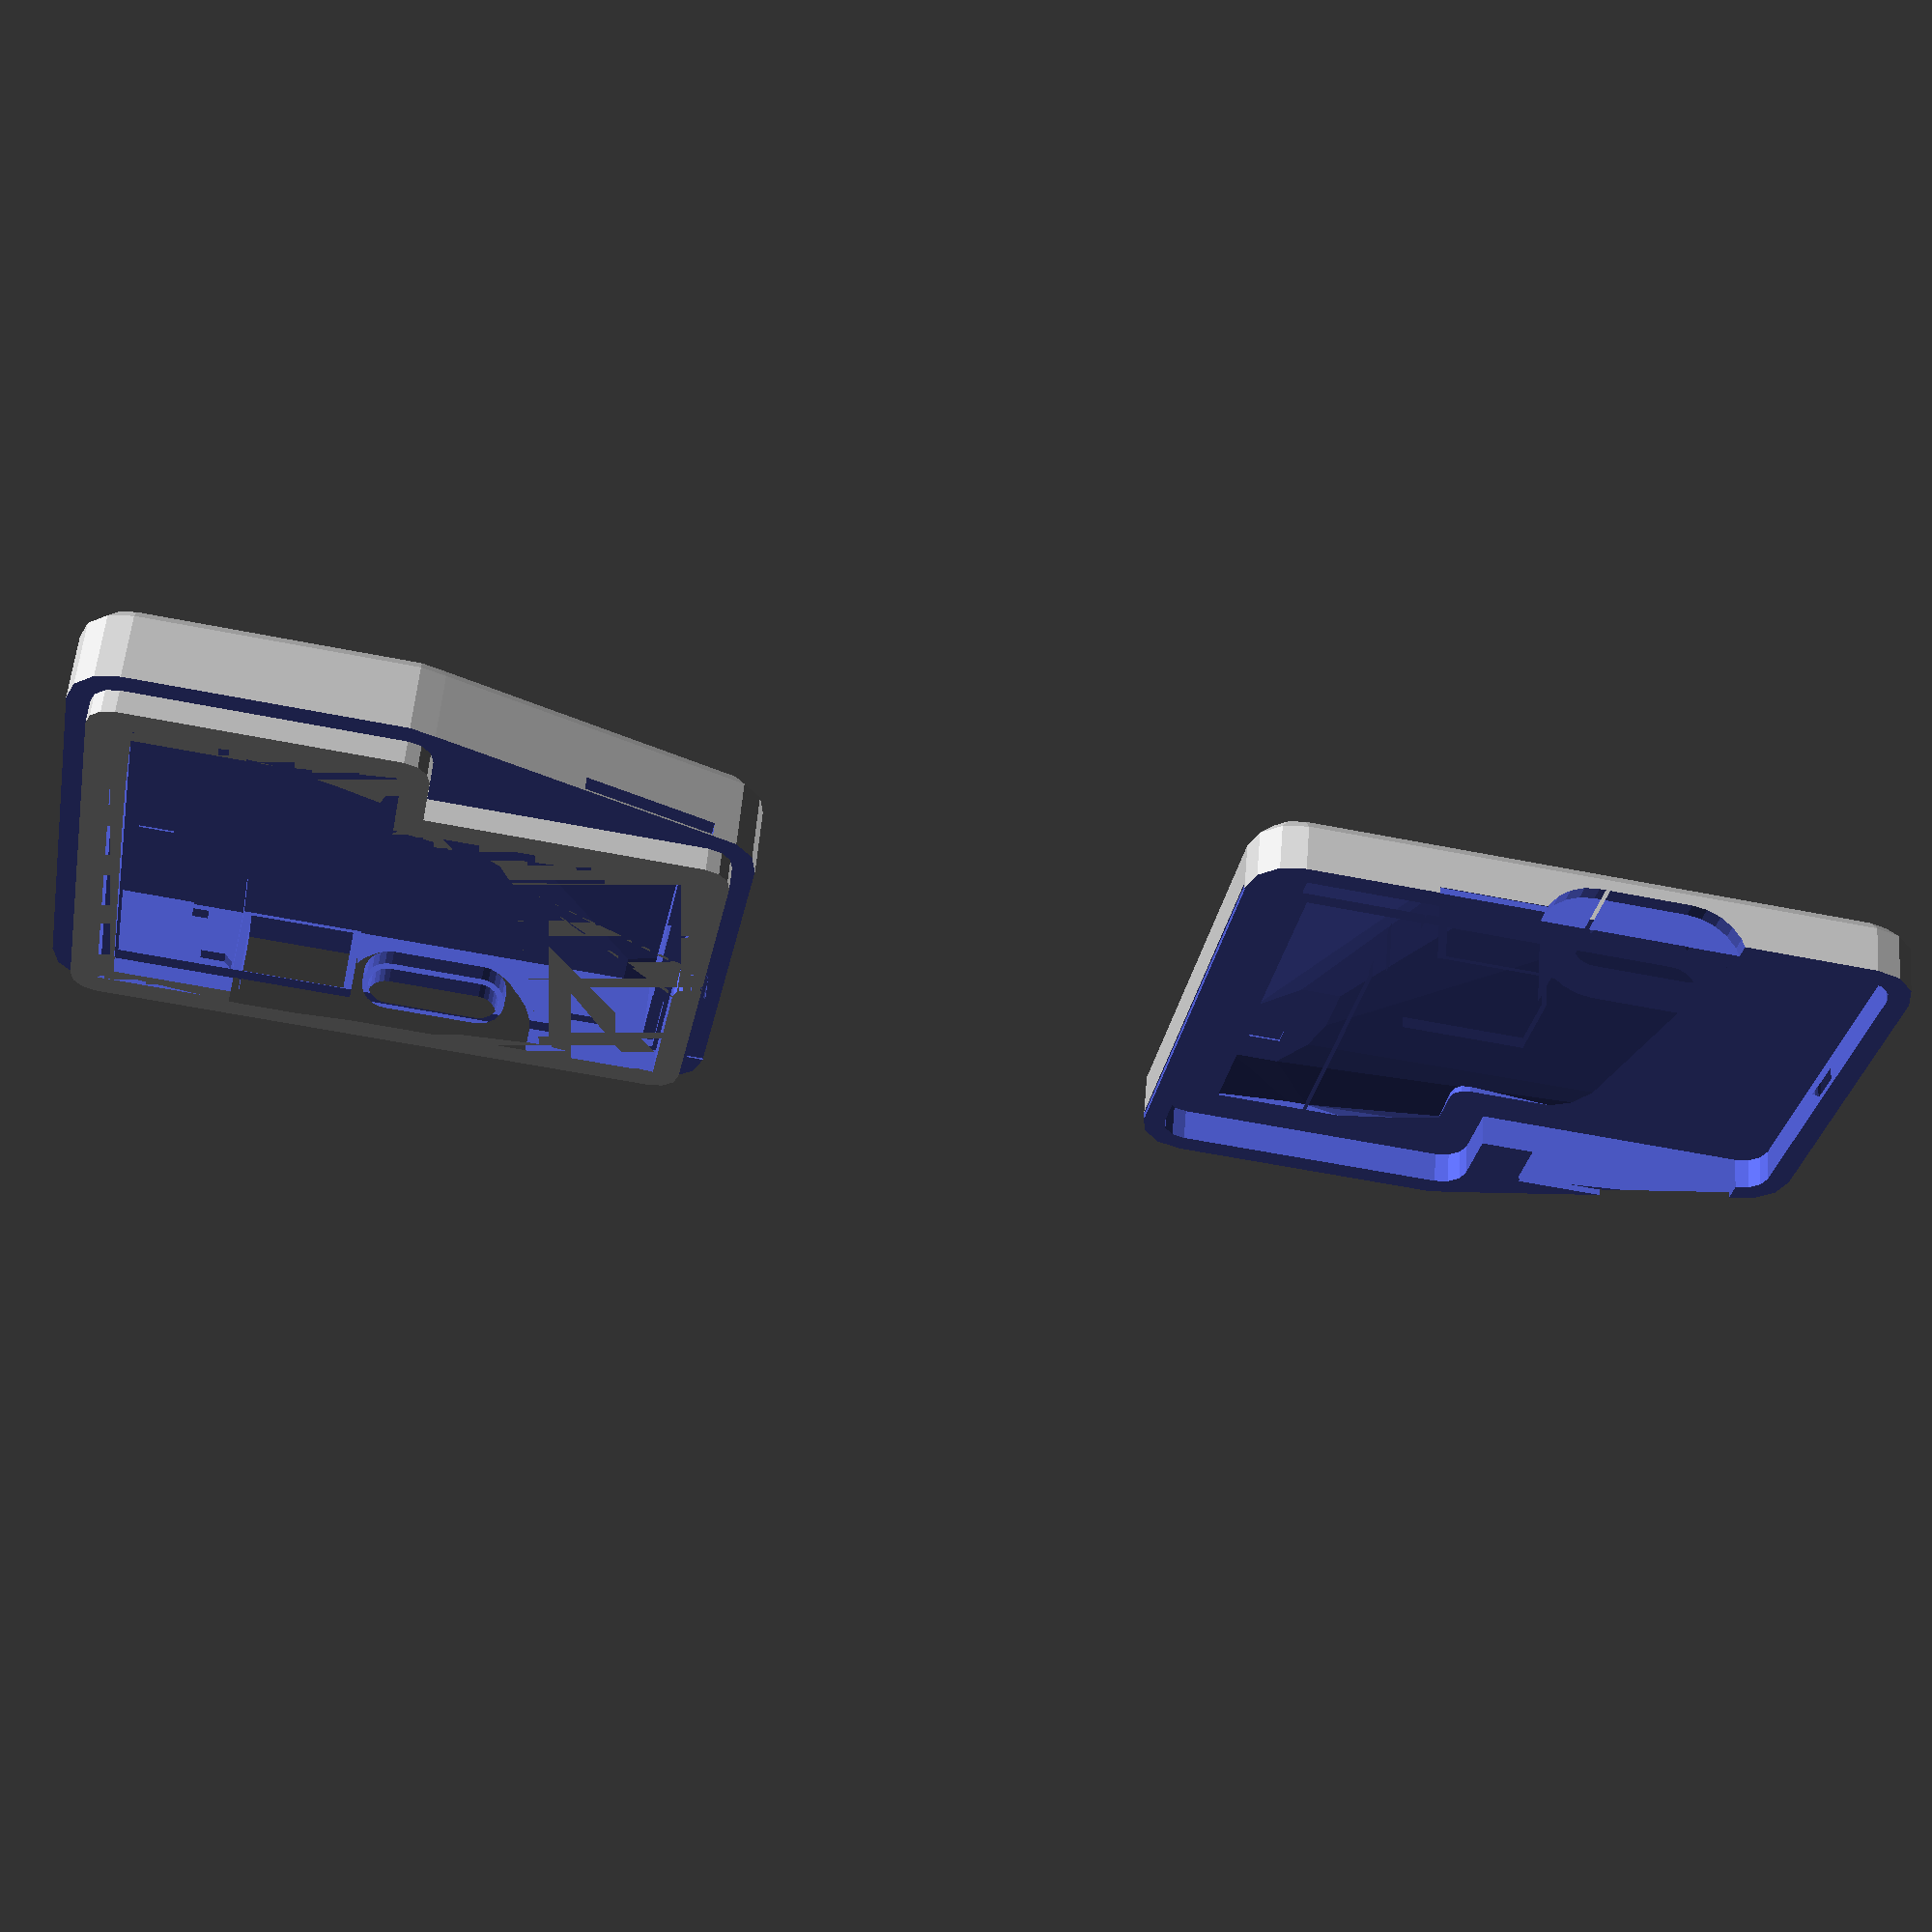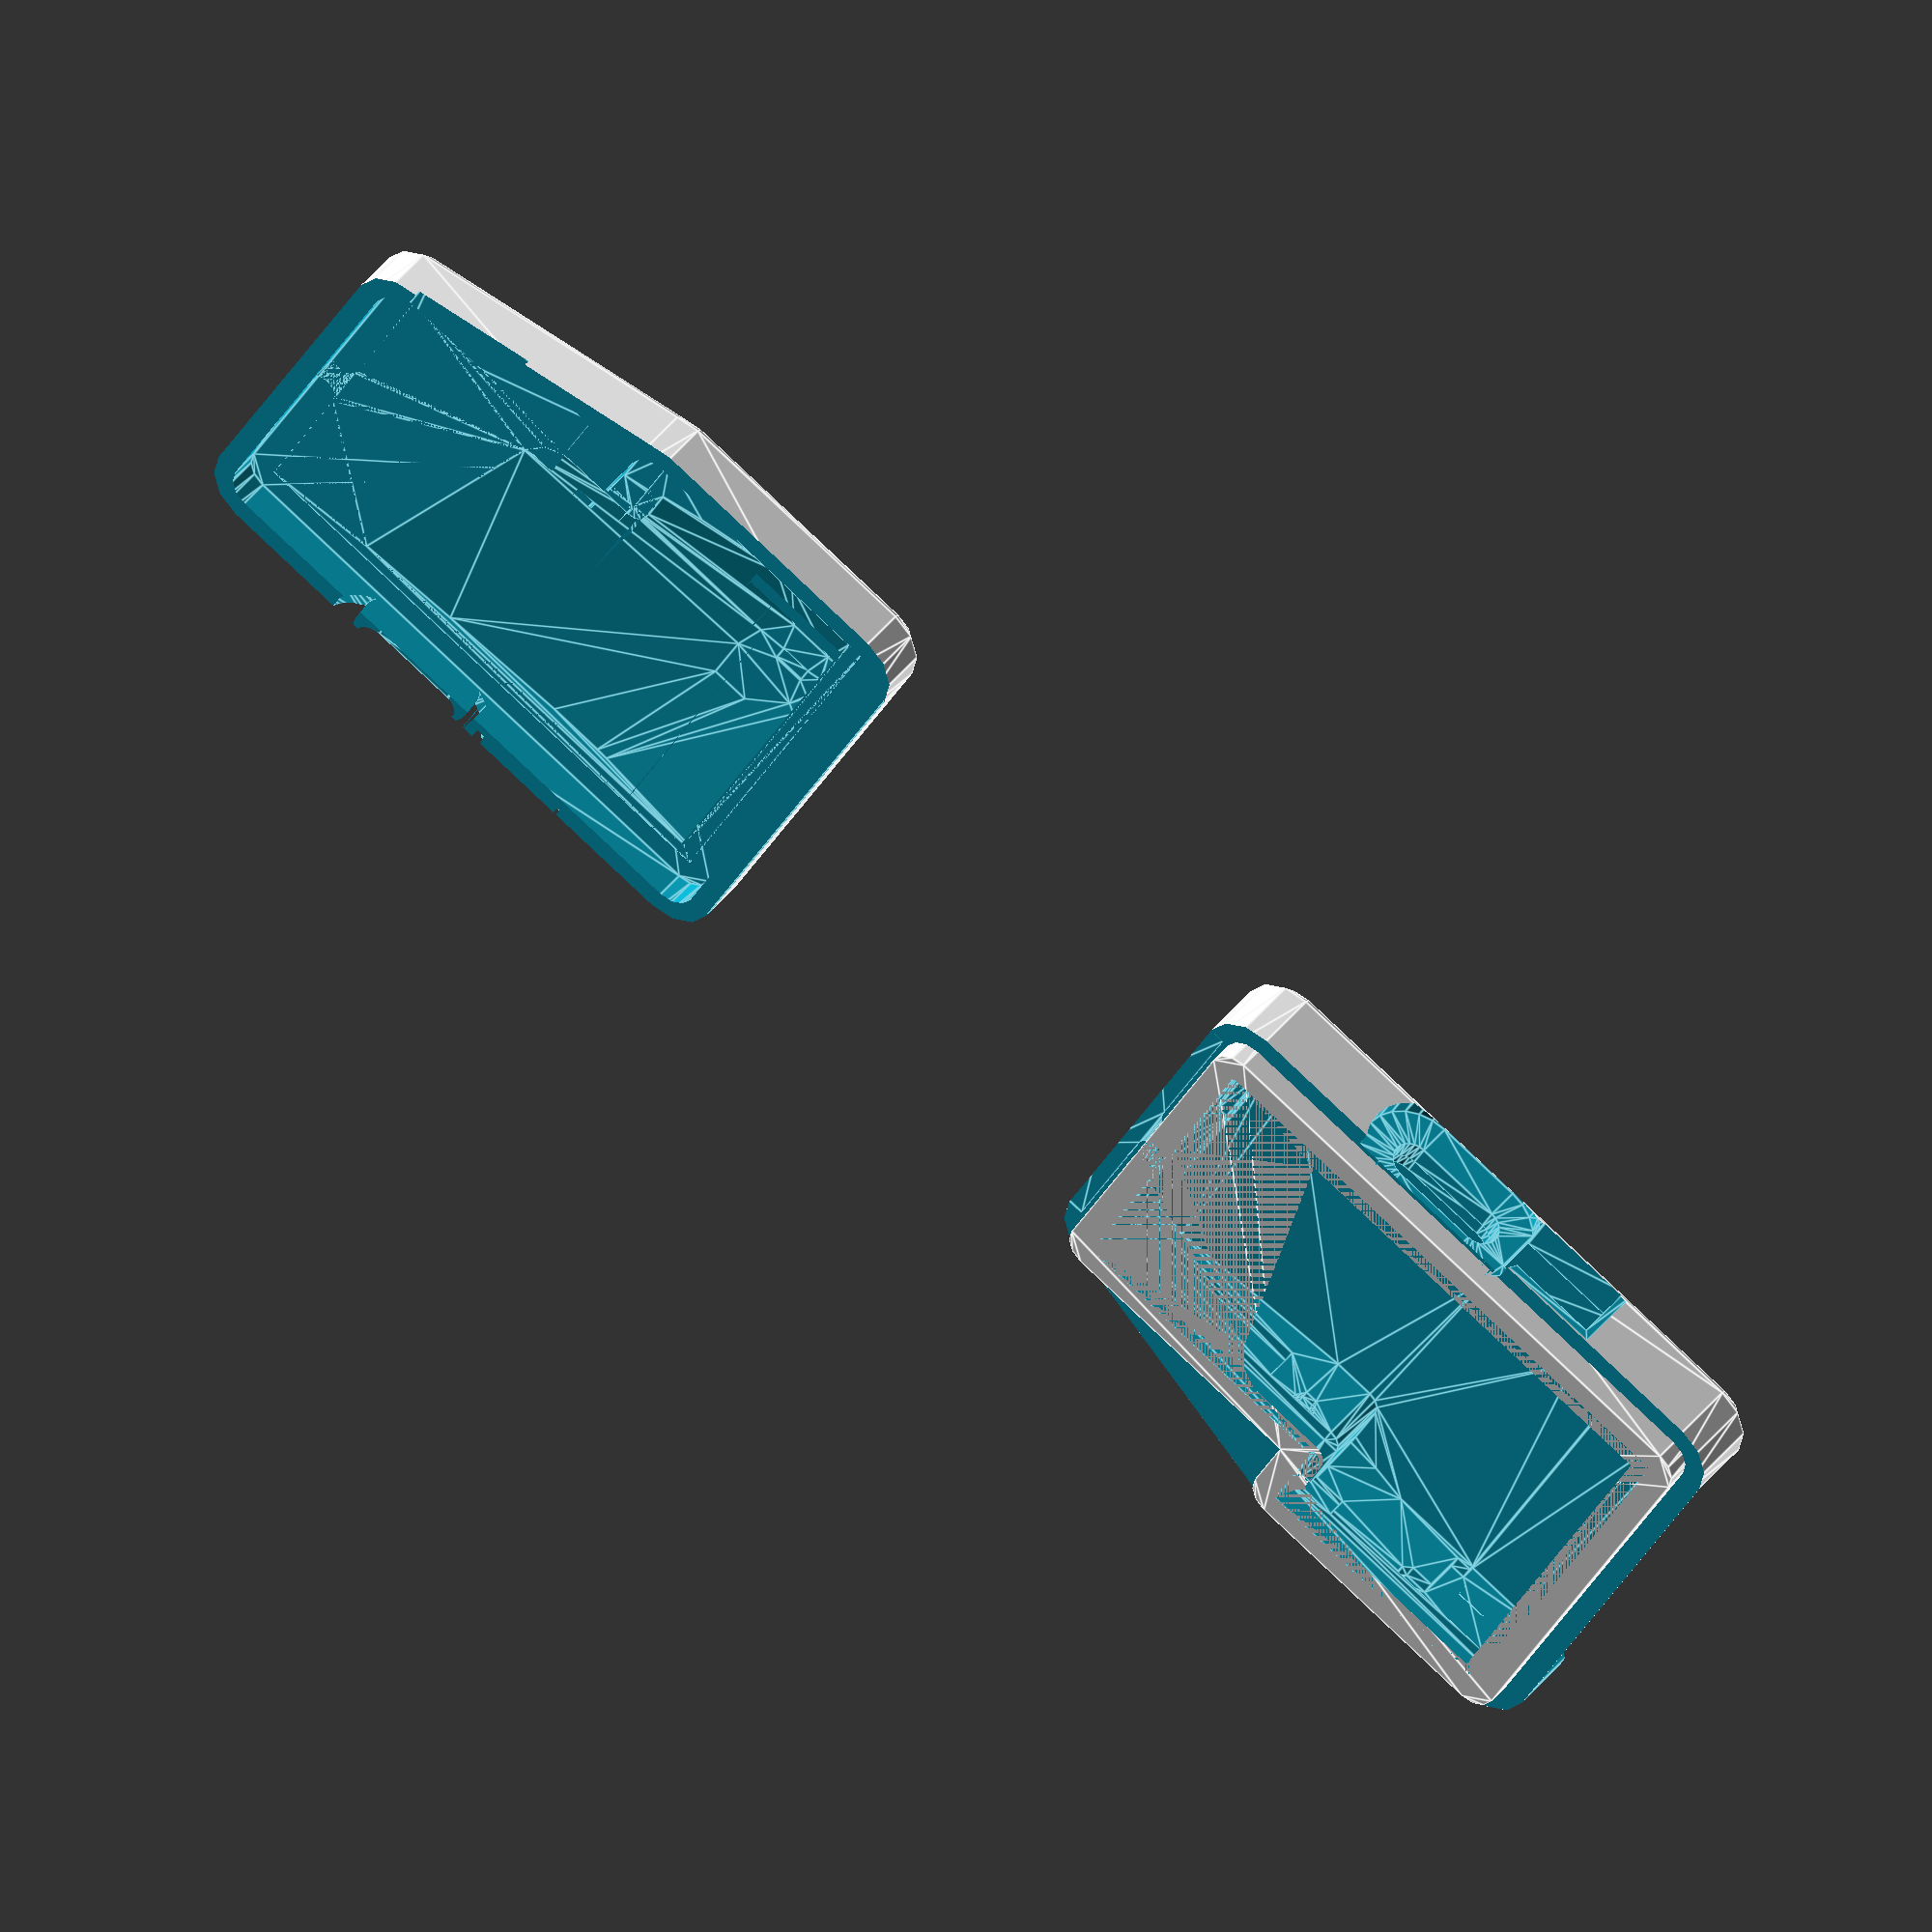
<openscad>
// Generated case design for KiCad/Bell2.kicad_pcb
// By https://github.com/revk/PCBCase
// Generated 2022-05-20 13:15:09
// title:	Bell box controller
// date:	${DATE}
// rev:	2
// company:	Adrian Kennard, Andrews & Arnold Ltd
//

// Globals
margin=0.500000;
overlap=2.000000;
lip=0.000000;
casebase=2.000000;
casetop=5.200000;
casewall=3.000000;
fit=0.000000;
edge=1.000000;
pcbthickness=1.600000;
nohull=false;
hullcap=1.000000;
hulledge=1.000000;
useredge=true;

module pcb(h=pcbthickness,r=0){linear_extrude(height=h)offset(r=r)polygon(points=[[18.250000,13.000000],[18.250000,22.000000],[36.500000,22.000000],[36.500000,27.500000],[53.000000,27.500000],[53.000000,0.000000],[18.250000,0.000000],[18.250000,9.200000],[18.201057,9.509017],[18.059017,9.787785],[17.837785,10.009017],[17.559017,10.151057],[17.250000,10.200000],[16.940983,10.151057],[16.662215,10.009017],[16.440983,9.787785],[16.298943,9.509017],[16.250000,9.200000],[16.250000,0.000000],[0.000000,0.000000],[0.000000,22.000000],[16.250000,22.000000],[16.250000,13.000000],[16.298943,12.690983],[16.440983,12.412215],[16.662215,12.190983],[16.940983,12.048943],[17.250000,12.000000],[17.559017,12.048943],[17.837785,12.190983],[18.059017,12.412215],[18.201057,12.690983]],paths=[[0,1,2,3,4,5,6,7,8,9,10,11,12,13,14,15,16,17,18,19,20,21,22,23,24,25,26,27,28,29,30,31,0]]);}

module outline(h=pcbthickness,r=0){linear_extrude(height=h)offset(r=r)polygon(points=[[18.250000,0.000000],[53.000000,0.000000],[53.000000,27.500000],[36.500000,27.500000],[36.500000,22.000000],[18.250000,22.000000]],paths=[[0,1,2,3,4,5,0]]);}
spacing=69.000000;
pcbwidth=53.000000;
pcblength=27.500000;
// Populated PCB
module board(pushed=false,hulled=false){
translate([46.400000,13.800000,1.600000])rotate([0,0,90.000000])translate([0.000000,-3.600000,2.500000])rotate([0.000000,0.000000,180.000000])m0(pushed,hulled); // RevK:Molex_MiniSPOX_H10RA 22057105
translate([36.250000,9.750000,1.600000])m1(pushed,hulled); // RevK:R_0603 R_0603_1608Metric
translate([36.325000,11.250000,1.600000])m1(pushed,hulled); // RevK:R_0603 R_0603_1608Metric
translate([41.250000,6.600000,1.600000])translate([0.000000,-3.600000,2.500000])rotate([0.000000,0.000000,180.000000])m2(pushed,hulled); // RevK:Molex_MiniSPOX_H2RA 22057025
translate([34.000000,17.750000,1.600000])rotate([0,0,180.000000])m1(pushed,hulled); // RevK:R_0603 R_0603_1608Metric
translate([44.300000,23.425000,1.600000])rotate([0,0,-90.000000])m1(pushed,hulled); // RevK:R_0603 R_0603_1608Metric
translate([34.000000,19.000000,1.600000])rotate([0,0,180.000000])m1(pushed,hulled); // RevK:R_0603 R_0603_1608Metric
translate([44.300000,20.750000,1.600000])rotate([0,0,90.000000])m1(pushed,hulled); // RevK:R_0603 R_0603_1608Metric
translate([38.250000,26.500000,1.600000])rotate([0,0,180.000000])m3(pushed,hulled); // RevK:C_0603 C_0603_1608Metric
translate([21.800000,9.900000,1.600000])m1(pushed,hulled); // RevK:R_0603 R_0603_1608Metric
translate([41.250000,16.500000,1.600000])m4(pushed,hulled); // Package_SO:SO-8_3.9x4.9mm_P1.27mm SOIC-8_3.9x4.9mm_P1.27mm
translate([41.250000,11.000000,1.600000])m4(pushed,hulled); // Package_SO:SO-8_3.9x4.9mm_P1.27mm SOIC-8_3.9x4.9mm_P1.27mm
translate([30.000000,8.250000,1.600000])rotate([0,0,180.000000])m1(pushed,hulled); // RevK:R_0603 R_0603_1608Metric
translate([7.500000,11.000000,1.600000])rotate([0,0,90.000000])translate([0.000000,0.150000,0.000000])rotate([-90.000000,0.000000,180.000000])m5(pushed,hulled); // RevK:L96-M33 L96-M33
translate([19.000000,4.500000,1.600000])rotate([0,0,-90.000000])m1(pushed,hulled); // RevK:R_0603 R_0603_1608Metric
translate([35.000000,8.250000,1.600000])rotate([0,0,180.000000])m1(pushed,hulled); // RevK:R_0603 R_0603_1608Metric
translate([34.000000,13.000000,1.600000])rotate([0,0,180.000000])m6(pushed,hulled); // RevK:D_1206 D_1206_3216Metric
translate([19.000000,1.750000,1.600000])rotate([0,0,90.000000])m1(pushed,hulled); // RevK:R_0603 R_0603_1608Metric
translate([22.500000,2.850000,1.600000])rotate([0,0,90.000000])rotate([0.000000,0.000000,90.000000])m7(pushed,hulled); // RevK:RegulatorBlockFB SOT-23-6
translate([22.500000,2.850000,1.600000])rotate([0,0,90.000000])translate([-2.100000,-0.250000,0.000000])rotate([0.000000,0.000000,90.000000])m3(pushed,hulled); // RevK:C_0603 C_0603_1608Metric
translate([22.500000,2.850000,1.600000])rotate([0,0,90.000000])translate([-0.800000,-3.550000,0.000000])rotate([0.000000,0.000000,90.000000])m8(pushed,hulled); // RevK:RegulatorBlockFB C_0805_2012Metric
translate([22.500000,2.850000,1.600000])rotate([0,0,90.000000])translate([5.400000,-3.550000,0.000000])rotate([0.000000,0.000000,90.000000])m8(pushed,hulled); // RevK:RegulatorBlockFB C_0805_2012Metric
translate([22.500000,2.850000,1.600000])rotate([0,0,90.000000])translate([3.900000,0.000000,0.000000])rotate([0.000000,0.000000,90.000000])m9(pushed,hulled); // RevK:RegulatorBlockFB TYA4020
translate([22.500000,2.850000,1.600000])rotate([0,0,90.000000])translate([2.275000,-3.200000,0.000000])m6(pushed,hulled); // RevK:D_1206 D_1206_3216Metric
translate([34.000000,16.500000,1.600000])rotate([0,0,180.000000])m1(pushed,hulled); // RevK:R_0603 R_0603_1608Metric
translate([34.125000,20.750000,1.600000])rotate([0,0,180.000000])translate([0.000000,-0.400000,0.000000])m10(pushed,hulled); // RevK:LED-RGB-1.6x1.6 LED_0603_1608Metric
translate([34.125000,20.750000,1.600000])rotate([0,0,180.000000])translate([0.000000,0.400000,0.000000])m10(pushed,hulled); // RevK:LED-RGB-1.6x1.6 LED_0603_1608Metric
translate([24.800000,16.400000,1.600000])translate([0.000000,2.700000,0.000000])rotate([-90.000000,0.000000,0.000000])m11(pushed,hulled); // RevK:ESP32-PICO-MINI-02 ESP32-PICO-MINI-02
translate([32.500000,0.000000,1.600000])translate([0.000000,3.385000,0.000000])rotate([-90.000000,0.000000,0.000000])m12(pushed,hulled); // RevK:USC16-TR-Round CSP-USC16-TR
translate([40.100000,22.500000,1.600000])m13(pushed,hulled); // RevK:QFN-20-1EP_4x4mm_P0.5mm_EP2.5x2.5mm QFN-20-1EP_4x4mm_P0.5mm_EP2.5x2.5mm
translate([50.000000,17.500000,0.000000])rotate([180,0,0])m3(pushed,hulled); // RevK:C_0603 C_0603_1608Metric
translate([50.000000,20.000000,0.000000])rotate([0,0,90.000000])rotate([180,0,0])m14(pushed,hulled); // Package_TO_SOT_SMD:SOT-363_SC-70-6 SOT-363_SC-70-6
translate([50.000000,22.500000,0.000000])rotate([0,0,180.000000])rotate([180,0,0])m3(pushed,hulled); // RevK:C_0603 C_0603_1608Metric
}

module b(cx,cy,z,w,l,h){translate([cx-w/2,cy-l/2,z])cube([w,l,h]);}
module m0(pushed=false,hulled=false)
{ // RevK:Molex_MiniSPOX_H10RA 22057105
N=10;
A=2.4+N*2.5;
rotate([0,0,180])
translate([-A/2,-2.94,-2.5])
{
	cube([A,4.9,4.9]);
	cube([A,5.9,3.9]);
	hull()
	{
		cube([A,7.4,1]);
		cube([A,7.9,0.5]);
	}
	translate([1,6,-2])cube([A-2,1.2,4.5]); // Assumes cropped pins
	// Plug
	translate([0.5,-20,0.6])cube([A-1,21,4.1]);
	translate([0,-23,0])cube([A,20,4.9]);
}

}

module m1(pushed=false,hulled=false)
{ // RevK:R_0603 R_0603_1608Metric
b(0,0,0,2.8,0.95,0.5); // Pad size
}

module m2(pushed=false,hulled=false)
{ // RevK:Molex_MiniSPOX_H2RA 22057025
N=2;
A=2.4+N*2.5;
rotate([0,0,180])
translate([-A/2,-2.94,-2.5])
{
	cube([A,4.9,4.9]);
	cube([A,5.9,3.9]);
	hull()
	{
		cube([A,7.4,1]);
		cube([A,7.9,0.5]);
	}
	translate([1,6,-2])cube([A-2,1.2,4.5]); // Assumes cropped pins
	// Plug
	translate([0.5,-20,0.6])cube([A-1,21,4.1]);
	translate([0,-23,0])cube([A,20,4.9]);
}

}

module m3(pushed=false,hulled=false)
{ // RevK:C_0603 C_0603_1608Metric
b(0,0,0,2.8,0.95,1); // Pad size
}

module m4(pushed=false,hulled=false)
{ // Package_SO:SO-8_3.9x4.9mm_P1.27mm SOIC-8_3.9x4.9mm_P1.27mm
b(0,0,0,5,4,1);
b(0,0,0,3.9,4.9,2.1);
}

module m5(pushed=false,hulled=false)
{ // RevK:L96-M33 L96-M33
rotate([90,0,0])
translate([-9.6/2,-14/2,0])
{
	cube([9.6,14,2]);
}
}

module m6(pushed=false,hulled=false)
{ // RevK:D_1206 D_1206_3216Metric
b(0,0,0,4.4,1.75,1.2); // Pad size
}

module m7(pushed=false,hulled=false)
{ // RevK:RegulatorBlockFB SOT-23-6
b(0,0,0,3.05,3.05,0.5);
b(0,0,0,1.45,3.05,1.1);
}

module m8(pushed=false,hulled=false)
{ // RevK:RegulatorBlockFB C_0805_2012Metric
b(0,0,0,3.2,1.45,1); // Pad size
}

module m9(pushed=false,hulled=false)
{ // RevK:RegulatorBlockFB TYA4020
b(0,0,0,4,4,2.1);
}

module m10(pushed=false,hulled=false)
{ // RevK:LED-RGB-1.6x1.6 LED_0603_1608Metric
b(0,0,0,1.6,0.8,0.25);
b(0,0,0,1.2,0.8,0.55);
b(0,0,0,0.8,0.8,0.95);
if(pushed)b(0,0,0,1,1,20);
}

module m11(pushed=false,hulled=false)
{ // RevK:ESP32-PICO-MINI-02 ESP32-PICO-MINI-02
rotate([90,0,0])
translate([-13.2/2,-16.6/2,0])
{
	if(!hulled)cube([13.2,16.6,0.8]);
	cube([13.2,11.2,2.4]);
}
}

module m12(pushed=false,hulled=false)
{ // RevK:USC16-TR-Round CSP-USC16-TR
rotate([90,0,0])translate([-4.47,-3.84,0])
{
	translate([1.63,0,1.63])
	rotate([-90,0,0])
	hull()
	{
		cylinder(d=3.26,h=7.75,$fn=24);
		translate([5.68,0,0])
		cylinder(d=3.26,h=7.75,$fn=24);
	}
	translate([0,6.65,0])cube([8.94,1.1,1.63]);
	translate([0,2.2,0])cube([8.94,1.6,1.63]);
	// Plug
	translate([1.63,-20,1.63])
	rotate([-90,0,0])
	hull()
	{
		cylinder(d=2.5,h=21,$fn=24);
		translate([5.68,0,0])
		cylinder(d=2.5,h=21,$fn=24);
	}
	translate([1.63,-22.5,1.63])
	rotate([-90,0,0])
	hull()
	{
		cylinder(d=7,h=21,$fn=24);
		translate([5.68,0,0])
		cylinder(d=7,h=21,$fn=24);
	}
}

}

module m13(pushed=false,hulled=false)
{ // RevK:QFN-20-1EP_4x4mm_P0.5mm_EP2.5x2.5mm QFN-20-1EP_4x4mm_P0.5mm_EP2.5x2.5mm
cube([4,4,1],center=true);
}

module m14(pushed=false,hulled=false)
{ // Package_TO_SOT_SMD:SOT-363_SC-70-6 SOT-363_SC-70-6
b(0,0,0,1.15,2.0,1.1);
b(0,0,0,2.1,2.0,0.6);
}

height=casebase+pcbthickness+casetop;
$fn=12;

module boardh(pushed=false)
{ // Board with hulled parts
	union()
	{
		if(!nohull)intersection()
		{
			translate([0,0,hullcap-casebase])outline(casebase+pcbthickness+casetop-hullcap*2,-hulledge);
			hull()board(pushed,true);
		}
		board(pushed,false);
		pcb();
	}
}

module boardf()
{ // This is the board, but stretched up to make a push out in from the front
	render()
	{
		intersection()
		{
			translate([-casewall-1,-casewall-1,-casebase-1]) cube([pcbwidth+casewall*2+2,pcblength+casewall*2+2,height+2]);
			minkowski()
			{
				boardh(true);
				cylinder(h=height+100,d=margin,$fn=8);
			}
		}
	}
}

module boardb()
{ // This is the board, but stretched down to make a push out in from the back
	render()
	{
		intersection()
		{
			translate([-casewall-1,-casewall-1,-casebase-1]) cube([pcbwidth+casewall*2+2,pcblength+casewall*2+2,height+2]);
			minkowski()
			{
				boardh(true);
				translate([0,0,-height-100])
				cylinder(h=height+100,d=margin,$fn=8);
			}
		}
	}
}

module boardm()
{
	render()
	{
 		minkowski()
 		{
			translate([0,0,-margin/2])cylinder(d=margin,h=margin,$fn=8);
 			boardh(false);
		}
		//intersection()
    		//{
        		//translate([0,0,-(casebase-hullcap)])pcb(pcbthickness+(casebase-hullcap)+(casetop-hullcap));
        		//translate([0,0,-(casebase-hullcap)])outline(pcbthickness+(casebase-hullcap)+(casetop-hullcap));
			boardh(false);
    		//}
 	}
}

module pcbh(h=pcbthickness,r=0)
{ // PCB shape for case
	if(useredge)outline(h,r);
	else hull()outline(h,r);
}

module pyramid()
{ // A pyramid
 polyhedron(points=[[0,0,0],[-height,-height,height],[-height,height,height],[height,height,height],[height,-height,height]],faces=[[0,1,2],[0,2,3],[0,3,4],[0,4,1],[4,3,2,1]]);
}

module wall(d=0)
{ // The case wall
    	translate([0,0,-casebase-d])pcbh(height+d*2,margin/2+d);
}

module cutf()
{ // This cut up from base in the wall
	intersection()
	{
		boardf();
		difference()
		{
			translate([-casewall+0.01,-casewall+0.01,-casebase+0.01])cube([pcbwidth+casewall*2-0.02,pcblength+casewall*2-0.02,casebase+overlap+lip]);
			wall();
			boardb();
		}
	}
}

module cutb()
{ // The cut down from top in the wall
	intersection()
	{
		boardb();
		difference()
		{
			translate([-casewall+0.01,-casewall+0.01,0.01])cube([pcbwidth+casewall*2-0.02,pcblength+casewall*2-0.02,casetop+pcbthickness]);
			wall();
			boardf();
		}
	}
}

module cutpf()
{ // the push up but pyramid
	render()
	intersection()
	{
		minkowski()
		{
			pyramid();
			cutf();
		}
		difference()
		{
			translate([-casewall-0.01,-casewall-0.01,-casebase-0.01])cube([pcbwidth+casewall*2+0.02,pcblength+casewall*2+0.02,casebase+overlap+lip+0.02]);
			wall();
			boardh(true);
		}
		translate([-casewall,-casewall,-casebase])case();
	}
}

module cutpb()
{ // the push down but pyramid
	render()
	intersection()
	{
		minkowski()
		{
			scale([1,1,-1])pyramid();
			cutb();
		}
		difference()
		{
			translate([-casewall-0.01,-casewall-0.01,-0.01])cube([pcbwidth+casewall*2+0.02,pcblength+casewall*2+0.02,casetop+pcbthickness+0.02]);
			wall();
			boardh(true);
		}
		translate([-casewall,-casewall,-casebase])case();
	}
}

module case()
{ // The basic case
	hull()
	{
		translate([casewall,casewall,0])pcbh(height,casewall-edge);
		translate([casewall,casewall,edge])pcbh(height-edge*2,casewall);
	}
}

module cut(d=0)
{ // The cut point in the wall
	translate([casewall,casewall,casebase+lip])pcbh(casetop+pcbthickness-lip+1,casewall/2+d/2+margin/4);
}

module base()
{ // The base
	difference()
	{
		case();
		difference()
		{
			union()
			{
				translate([-1,-1,casebase+overlap+lip])cube([pcbwidth+casewall*2+2,pcblength+casewall*2+2,casetop+1]);
				cut(fit);
			}
		}
		translate([casewall,casewall,casebase])boardf();
		translate([casewall,casewall,casebase])boardm();
		translate([casewall,casewall,casebase])cutpf();
	}
	translate([casewall,casewall,casebase])cutpb();
}

module top()
{
	translate([0,pcblength+casewall*2,height])rotate([180,0,0])
	{
		difference()
		{
			case();
			difference()
			{
				translate([-1,-1,-1])cube([pcbwidth+casewall*2+2,pcblength+casewall*2+2,casebase+overlap+lip-margin+1]);
				cut(-fit);
			}
			translate([casewall,casewall,casebase])boardb();
			translate([casewall,casewall,casebase])boardm();
			translate([casewall,casewall,casebase])cutpb();
		}
		translate([casewall,casewall,casebase])cutpf();
	}
}

module test()
{
	translate([0*spacing,0,0])base();
	translate([1*spacing,0,0])top();
	translate([2*spacing,0,0])pcb();
	translate([3*spacing,0,0])outline();
	translate([4*spacing,0,0])wall();
	translate([5*spacing,0,0])board();
	translate([6*spacing,0,0])board(false,true);
	translate([7*spacing,0,0])board(true);
	translate([8*spacing,0,0])boardh();
	translate([9*spacing,0,0])boardf();
	translate([10*spacing,0,0])boardb();
	translate([11*spacing,0,0])cutpf();
	translate([12*spacing,0,0])cutpb();
	translate([13*spacing,0,0])cutf();
	translate([14*spacing,0,0])cutb();
	translate([15*spacing,0,0])case();
}

module parts()
{
	base();
	translate([spacing,0,0])top();
}
base(); translate([spacing,0,0])top();

</openscad>
<views>
elev=122.7 azim=10.7 roll=175.1 proj=p view=solid
elev=317.8 azim=28.3 roll=34.2 proj=o view=edges
</views>
